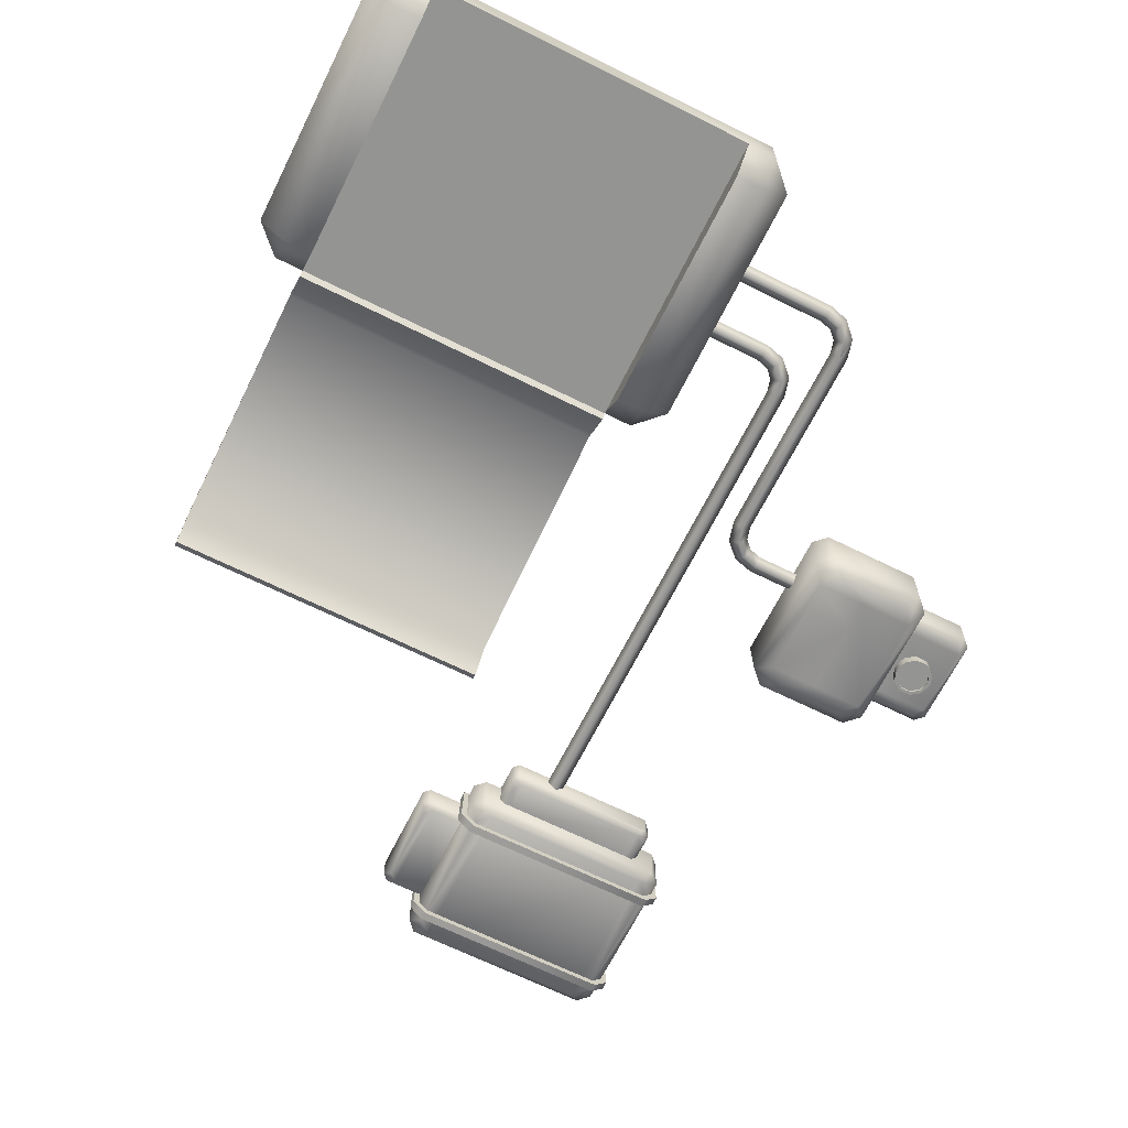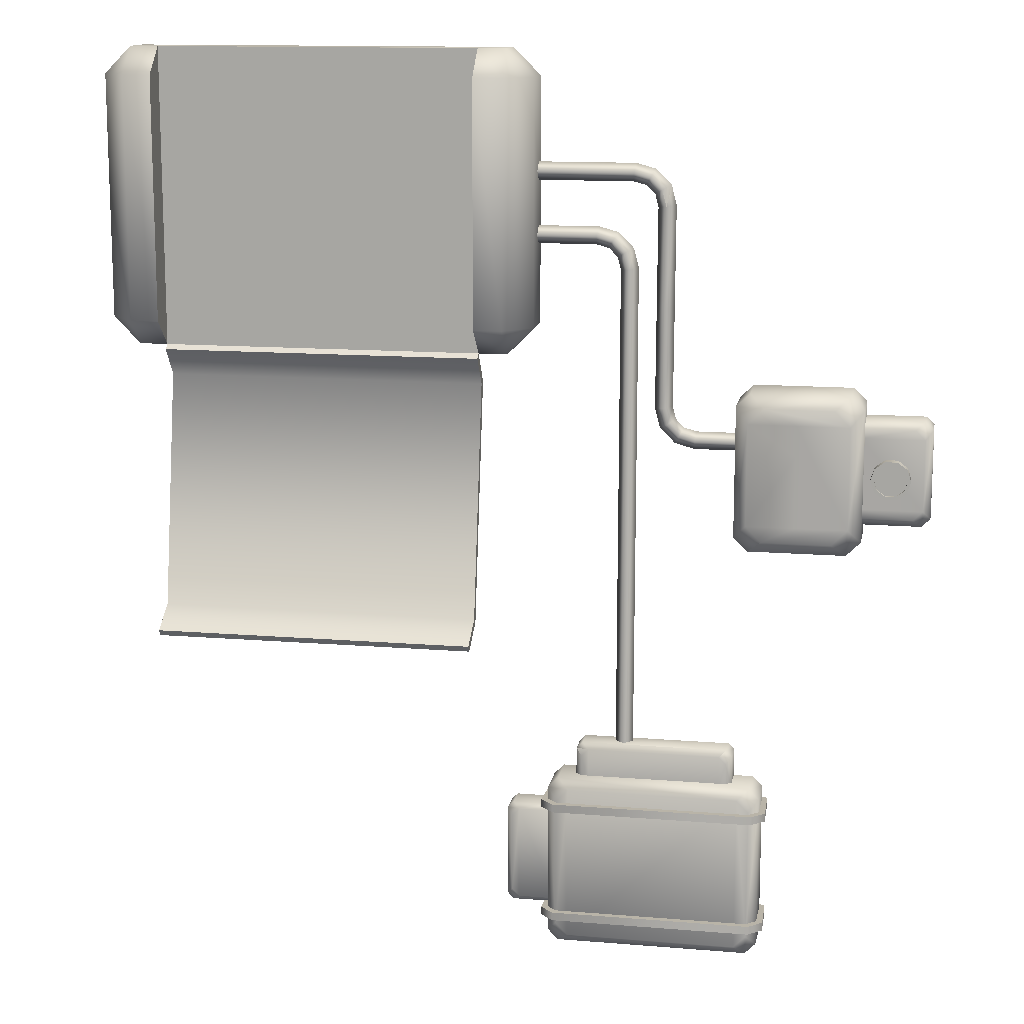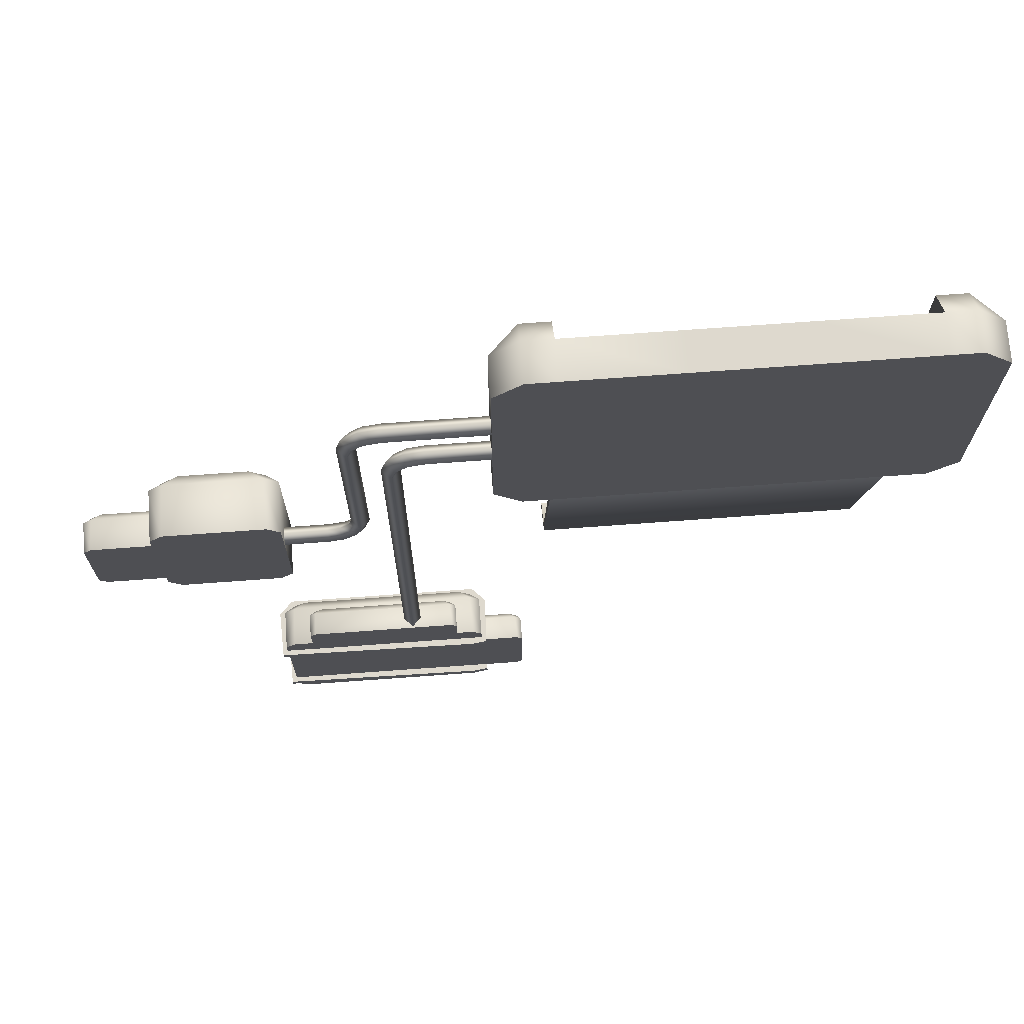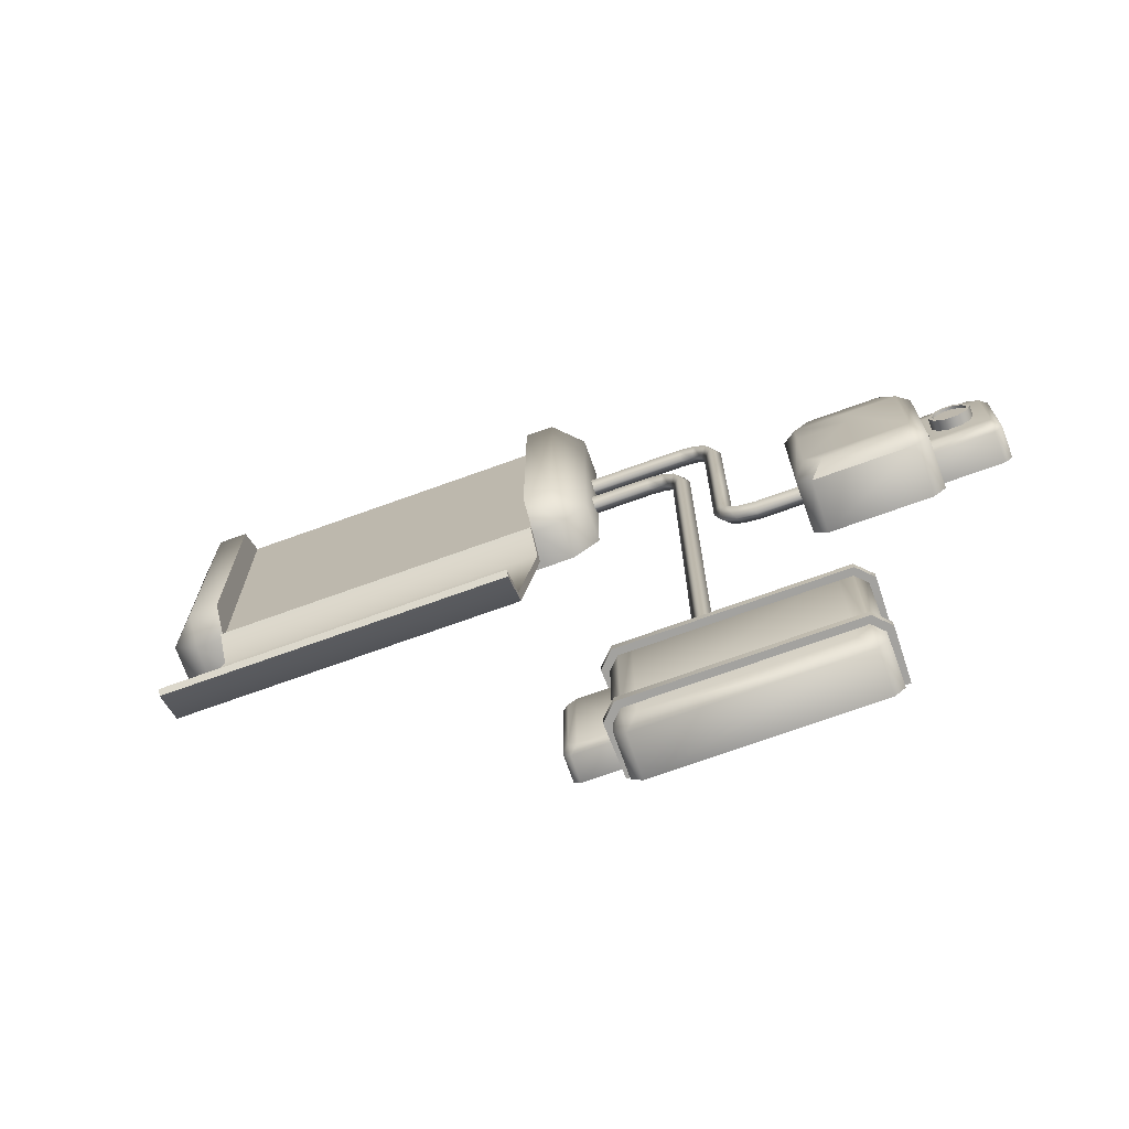
<metadata>
{"format":"obj","ext":"obj","renderer":"f3d","projection":"perspective","resolution":1024,"background":"white","views":[{"elev":-66.9,"azim":153.5,"up":"+Z"},{"elev":13.1,"azim":-169.3,"up":"+Y"},{"elev":71.5,"azim":-4.2,"up":"+Y"},{"elev":-72.5,"azim":-160.2,"up":"+Y"}]}
</metadata>
<code>
v  4.016 14.71 -1.855
v  4.016 18.33 -4.391
v  4.016 17.83 -5.113
v  4.016 -12.96 -6.734
v  4.016 14.52 -2.719
v  4.016 -12.48 -7.481
v  4.016 -15.5 -10.35
v  4.016 -14.77 -10.86
v  41.28 18.33 0
v  44.56 18.33 0
v  47.69 21.45 0
v  -2.385 49.56 0
v  -2.385 21.45 0
v  0.7397 18.33 0
v  4.016 18.33 0
v  4.016 52.69 0
v  16.44 52.69 0
v  28.86 52.69 0
v  41.28 52.69 0
v  44.56 52.69 0
v  47.69 49.56 0
v  0.7397 52.69 0
v  -45.44 5.492 -5.512
v  -45 6.824 -5.512
v  -44.69 6.594 -5.512
v  -43.75 7.277 -5.512
v  -43.88 7.648 -5.512
v  -42.59 7.277 -5.512
v  -42.47 7.648 -5.512
v  -41.66 6.594 -5.512
v  -41.34 6.824 -5.512
v  -41.28 5.492 -5.512
v  -40.91 5.492 -5.512
v  -41.66 4.387 -5.512
v  -41.34 4.156 -5.512
v  -42.59 3.705 -5.512
v  -42.47 3.336 -5.512
v  -43.75 3.705 -5.512
v  -43.88 3.336 -5.512
v  -44.69 4.387 -5.512
v  -45 4.156 -5.512
v  -45.06 5.492 -5.512
v  -44.69 6.594 -5.199
v  -43.75 7.277 -5.199
v  -42.59 7.277 -5.199
v  -44.69 4.387 -5.199
v  -41.28 5.492 -5.199
v  -42.59 3.705 -5.199
v  -41.66 4.387 -5.199
v  -45.06 5.492 -5.199
v  -41.66 6.594 -5.199
v  -43.75 3.705 -5.199
v  -3.541 -49.5 -4.949
v  -3.717 -49.5 0.5786
v  -5.43 -49.5 0.8179
v  -28.47 -49.5 -6.543
v  -30.06 -49.5 -4.949
v  -29.88 -49.5 0.5781
v  -5.129 -49.5 -6.543
v  -3.541 -35.88 -4.949
v  -3.717 -35.88 0.5786
v  -5.43 -35.88 0.8179
v  -28.47 -35.88 -6.543
v  -30.06 -35.88 -4.949
v  -29.88 -35.88 0.5781
v  -5.129 -35.88 -6.543
v  -30.06 -34.91 -4.949
v  -5.43 -34.91 0.8179
v  -5.129 -34.91 -6.543
v  -28.47 -34.91 -6.543
v  -3.717 -34.91 0.5781
v  -3.541 -34.91 -4.949
v  -5.43 -48.53 0.8179
v  -3.541 -48.53 -4.949
v  -5.129 -48.53 -6.543
v  -25.88 -28.89 0
v  -25.2 -28.22 0
v  -25.12 -28.22 -2.746
v  -25.88 -28.95 -2.746
v  -8.07 -28.22 0
v  -8.109 -28.22 -2.746
v  -24.36 -28.89 -3.426
v  -25.2 -29.72 -3.426
v  -25.88 -32.72 -2.746
v  -25.2 -32.72 -3.426
v  -8.898 -28.89 -3.426
v  -25.88 -32.72 0
v  -29.3 -33.28 0
v  -28.16 -32.12 0
v  -28.03 -32.12 -4.637
v  -29.3 -33.41 -4.637
v  -28.03 -52.69 -4.637
v  -29.3 -51.41 -4.637
v  -28.16 -50.12 -5.785
v  -28.16 -34.69 -5.785
v  -26.75 -33.28 -5.785
v  -5.512 -32.12 -4.637
v  -5.453 -32.12 0
v  -26.75 -51.53 -5.785
v  -6.852 -33.28 -5.785
v  -28.16 -52.69 0
v  -29.3 -51.53 0
v  -3.717 -48.53 0.5781
v  -30.06 -48.53 -4.949
v  -29.88 -48.53 0.5786
v  -28.47 -48.53 -6.543
v  -5.422 -52.69 0
v  -5.481 -52.69 -4.637
v  -6.852 -51.53 -5.785
v  -29.88 -34.91 0.5786
v  -4.297 -51.53 0
v  -4.297 -33.28 0
v  -28.98 13.52 -7.356
v  -27.34 14.98 -5.894
v  -25.73 13.47 -5.894
v  -27.2 11.73 -7.356
v  -32.69 11.73 -7.356
v  -38.62 11.73 -7.356
v  -36.84 13.52 -7.356
v  -25.73 13.55 0
v  -27.2 14.98 0
v  -38.47 14.98 -5.894
v  -40.09 13.43 -5.894
v  -40.09 13.5 0
v  -38.62 14.98 0
v  -28.98 -1.77 -7.356
v  -36.84 -1.77 -7.356
v  -38.62 0.0173 -7.356
v  -32.69 0.0173 -7.356
v  -27.2 0.0173 -7.356
v  -27.34 -3.231 -5.894
v  -25.73 -1.623 -5.894
v  -25.73 -1.77 0
v  -27.2 -3.231 0
v  -38.62 -3.231 0
v  -38.47 -3.231 -5.894
v  -40.09 -1.77 0
v  -40.09 -1.623 -5.894
v  -27.2 8.242 -7.356
v  -32.69 8.227 -7.356
v  -1.876 31.8 -0.1919
v  -1.876 30.77 -1.223
v  -1.876 31.8 -2.254
v  -1.876 32.81 -1.223
v  -12.88 -39.44 -2.254
v  -11.84 -39.44 -1.223
v  -12.88 -39.44 -0.1919
v  -13.91 -39.44 -1.223
v  41.28 -15.5 -10.35
v  41.28 -14.77 -10.86
v  41.28 18.33 -4.391
v  41.28 17.83 -5.113
v  28.86 18.33 -4.391
v  28.86 32.34 -4.391
v  35.06 32.34 -4.391
v  41.28 32.34 -4.391
v  16.44 18.33 -4.391
v  16.44 32.34 -4.391
v  22.66 32.34 -4.391
v  4.016 32.34 -4.391
v  10.23 32.34 -4.391
v  41.28 52.69 -4.391
v  41.28 38.66 -4.391
v  35.06 38.66 -4.391
v  28.86 38.66 -4.391
v  28.86 52.69 -4.391
v  22.66 38.66 -4.391
v  16.44 38.66 -4.391
v  16.44 52.69 -4.391
v  41.28 49.56 -7.516
v  41.28 21.45 -7.516
v  4.016 21.45 -7.516
v  4.016 52.69 -4.391
v  4.016 49.56 -7.516
v  -11.59 32.22 -1.223
v  -11.05 31.3 -2.254
v  -12.42 29.92 -2.254
v  -13.34 30.45 -1.223
v  -12.92 28.05 -2.254
v  -11.05 31.3 -0.1919
v  -9.188 31.8 -0.1919
v  -9.32 32.81 -1.223
v  -9.188 31.8 -2.254
v  -9.047 30.77 -1.223
v  -10.52 30.38 -1.223
v  -12.42 29.92 -0.1919
v  -13.95 28.19 -1.223
v  -12.92 28.05 -0.1919
v  -11.5 29.39 -1.223
v  -11.89 27.92 -1.223
v  -5.055 -36.19 0
v  0.24 -36.19 0
v  0.2056 -36.19 -2.746
v  -5.055 -36.19 -2.746
v  -0.5864 -36.88 -3.426
v  -5.055 -36.88 -3.426
v  -0.5864 -47.97 -3.426
v  -5.055 -47.97 -3.426
v  -8.062 -32.69 0
v  -7.387 -28.89 0
v  -7.387 -32.69 0
v  41.28 -12.96 -6.734
v  41.28 -12.48 -7.481
v  41.28 14.71 -1.855
v  41.28 14.52 -2.719
v  -8.898 -32.69 -3.426
v  -8.07 -29.72 -3.426
v  -8.07 -32.69 -3.426
v  -7.387 -28.95 -2.746
v  -7.387 -32.69 -2.746
v  -24.36 -32.72 -3.426
v  0.9263 -47.97 0
v  0.9263 -36.88 0
v  0.2603 -48.62 0
v  -5.055 -48.62 0
v  0.2465 -47.12 -3.426
v  0.9263 -47.88 -2.746
v  0.226 -48.62 -2.746
v  0.2465 -37.69 -3.426
v  0.9263 -36.94 -2.746
v  -5.445 -50.12 -5.785
v  -4.297 -51.41 -4.637
v  -5.445 -34.69 -5.785
v  -4.297 -33.41 -4.637
v  -39.69 10.03 -4.352
v  -46.81 10.03 -4.352
v  -45.75 11.09 -4.352
v  -39.69 11.09 -4.352
v  -45.75 0.8042 -4.352
v  -46.81 1.862 -4.352
v  -39.66 1.862 -4.352
v  -39.66 0.8042 -4.352
v  -39.62 -0.0602 0
v  -46.81 -0.0602 0
v  -46.72 -0.0602 -3.49
v  -39.62 -0.0602 -3.49
v  -47.69 11.04 -3.49
v  -47.69 0.8911 -3.49
v  -47.69 0.8042 0
v  -47.69 11.09 0
v  -39.69 11.09 0
v  -46.81 11.95 0
v  -39.69 11.95 0
v  44.56 18.33 -4.391
v  44.56 21.45 -7.516
v  47.69 21.45 -4.391
v  44.56 49.56 -7.516
v  47.69 49.56 -4.391
v  44.56 52.69 -4.391
v  -5.055 -48.62 -2.746
v  -39.69 11.95 -3.49
v  -46.72 11.95 -3.49
v  -26.98 8.492 -0.1919
v  -26.98 9.523 -1.223
v  -26.98 8.492 -2.254
v  -26.98 7.465 -1.223
v  -1.876 39 -2.254
v  -1.877 40.03 -1.223
v  -1.876 39 -0.1919
v  -1.876 37.97 -1.223
v  10.23 38.66 -4.391
v  4.016 38.66 -4.391
v  0.7397 18.33 -4.391
v  0.7397 21.45 -7.516
v  0.7397 49.56 -7.516
v  0.7397 52.69 -4.391
v  -2.385 49.56 -4.391
v  -2.385 21.45 -4.391
v  -45 4.156 -4.352
v  -45.44 5.492 -4.352
v  -45 6.824 -4.352
v  -43.88 7.648 -4.352
v  -42.47 7.648 -4.352
v  -41.34 6.824 -4.352
v  -40.91 5.492 -4.352
v  -41.34 4.156 -4.352
v  -42.47 3.336 -4.352
v  -43.88 3.336 -4.352
v  -20.91 9.531 -1.223
v  -20.77 8.5 -2.254
v  -20.64 7.469 -1.223
v  -20.77 8.5 -0.1919
v  -18.38 8.078 -1.223
v  -18.91 9 -0.1919
v  -16.61 9.836 -1.223
v  -17.53 10.37 -0.1919
v  -19.44 9.922 -1.223
v  -18.45 10.9 -1.223
v  -17.03 12.23 -0.1919
v  -18.06 12.38 -1.223
v  -17.08 23.75 -0.1919
v  -18.11 23.73 -1.223
v  -16 12.1 -1.223
v  -16.05 23.75 -1.223
v  -16.09 35.12 -1.223
v  -17.12 35.25 -0.1919
v  -15.71 36.59 -1.223
v  -16.62 37.12 -0.1919
v  -14.73 37.56 -1.223
v  -15.27 38.47 -0.1919
v  -18.16 35.38 -1.223
v  -17.56 37.66 -1.223
v  -15.8 39.41 -1.223
v  -13.4 38.97 -0.1919
v  -13.53 40.03 -1.223
v  -13.26 37.94 -1.223
v  -17.12 35.25 -2.254
v  -16.62 37.12 -2.254
v  -15.27 38.47 -2.254
v  -13.4 38.97 -2.254
v  -18.91 9 -2.254
v  -17.53 10.37 -2.254
v  -17.03 12.23 -2.254
v  -17.08 23.75 -2.254
g WallTechM
f 1 2 3
f 4 1 5
f 5 6 4
f 7 4 6
f 6 8 7
f 9 10 11
f 12 13 14
f 12 14 15
f 16 12 15
f 16 15 9
f 17 16 9
f 18 17 9
f 19 18 9
f 9 11 19
f 11 20 19
f 11 21 20
f 16 22 12
f 23 24 25
f 26 25 24
f 24 27 26
f 28 26 27
f 27 29 28
f 30 28 29
f 29 31 30
f 32 30 31
f 31 33 32
f 34 32 33
f 33 35 34
f 36 34 35
f 35 37 36
f 38 36 37
f 37 39 38
f 40 38 39
f 39 41 40
f 42 40 41
f 41 23 42
f 25 42 23
f 43 44 45
f 43 45 46
f 45 47 46
f 47 48 46
f 47 49 48
f 50 43 46
f 45 51 47
f 48 52 46
f 53 54 55
f 53 55 56
f 55 57 56
f 55 58 57
f 59 53 56
f 60 61 62
f 60 62 63
f 62 64 63
f 62 65 64
f 66 60 63
f 67 68 69
f 70 67 69
f 68 71 72
f 73 74 75
f 76 77 78
f 78 79 76
f 77 80 81
f 81 78 77
f 82 78 81
f 79 78 82
f 82 83 79
f 84 79 83
f 83 85 84
f 81 86 82
f 87 76 79
f 79 84 87
f 88 89 90
f 90 91 88
f 92 93 94
f 94 93 91
f 91 95 94
f 96 95 91
f 91 90 96
f 96 90 97
f 97 90 89
f 89 98 97
f 94 99 92
f 97 100 96
f 93 92 101
f 101 102 93
f 91 93 102
f 102 88 91
f 73 103 74
f 104 105 73
f 104 73 75
f 106 104 75
f 107 101 92
f 92 108 107
f 109 108 92
f 92 99 109
f 68 72 69
f 67 110 68
f 98 89 88
f 111 112 98
f 98 107 111
f 101 107 98
f 101 98 88
f 102 101 88
f 96 100 109
f 109 99 96
f 113 114 115
f 115 116 113
f 116 117 113
f 117 118 113
f 118 119 113
f 120 115 114
f 114 121 120
f 121 114 122
f 122 114 113
f 113 119 122
f 122 119 118
f 118 123 122
f 123 124 125
f 125 122 123
f 122 125 121
f 126 127 128
f 126 128 129
f 130 126 129
f 131 132 133
f 133 134 131
f 134 135 136
f 136 131 134
f 126 131 136
f 132 131 126
f 126 130 132
f 137 124 123
f 123 138 137
f 128 138 123
f 136 138 128
f 128 127 136
f 136 127 126
f 123 118 128
f 135 137 138
f 138 136 135
f 120 133 132
f 132 115 120
f 116 115 132
f 116 132 139
f 132 130 139
f 124 137 135
f 121 125 124
f 124 120 121
f 133 120 124
f 133 124 135
f 134 133 135
f 128 118 117
f 128 117 140
f 129 128 140
f 141 142 143
f 143 144 141
f 145 146 147
f 147 148 145
f 149 7 8
f 8 150 149
f 2 151 152
f 152 3 2
f 151 153 154
f 151 154 155
f 156 151 155
f 153 157 158
f 153 158 159
f 154 153 159
f 2 160 161
f 2 161 158
f 157 2 158
f 162 163 164
f 162 164 165
f 166 162 165
f 166 165 167
f 166 167 168
f 169 166 168
f 170 171 151
f 170 151 163
f 162 170 163
f 160 2 172
f 173 160 172
f 174 173 172
f 175 176 177
f 178 177 179
f 177 178 175
f 180 175 178
f 175 180 181
f 181 182 175
f 176 175 182
f 182 183 176
f 183 182 144
f 144 143 183
f 141 144 182
f 182 181 141
f 142 141 181
f 181 184 142
f 184 181 180
f 180 185 184
f 185 180 186
f 178 186 180
f 186 178 187
f 179 187 178
f 145 148 187
f 188 187 148
f 187 188 186
f 189 186 188
f 186 189 185
f 148 147 188
f 190 188 147
f 188 190 189
f 147 146 190
f 187 179 145
f 146 145 179
f 179 190 146
f 190 179 177
f 177 189 190
f 189 177 176
f 176 185 189
f 185 176 183
f 183 184 185
f 184 183 143
f 143 142 184
f 65 110 67
f 67 64 65
f 64 67 70
f 70 63 64
f 63 70 69
f 69 66 63
f 66 69 72
f 72 60 66
f 60 72 71
f 71 61 60
f 61 71 68
f 68 62 61
f 62 68 110
f 110 65 62
f 191 192 193
f 193 194 191
f 194 193 195
f 195 196 194
f 195 197 198
f 198 196 195
f 77 76 87
f 80 77 87
f 199 80 87
f 200 80 199
f 199 201 200
f 202 149 150
f 150 203 202
f 204 202 203
f 203 205 204
f 205 152 151
f 206 86 207
f 207 208 206
f 86 81 209
f 209 207 86
f 81 80 200
f 200 209 81
f 209 200 201
f 201 210 209
f 207 209 210
f 210 208 207
f 151 204 205
f 83 82 211
f 211 85 83
f 82 86 206
f 206 211 82
f 212 213 192
f 192 214 212
f 214 192 191
f 191 215 214
f 216 217 218
f 218 197 216
f 216 197 195
f 195 219 216
f 214 218 217
f 217 212 214
f 212 217 220
f 220 217 216
f 216 219 220
f 220 219 195
f 195 193 220
f 193 192 213
f 213 220 193
f 220 213 212
f 221 222 108
f 108 109 221
f 221 109 100
f 100 223 221
f 107 108 222
f 222 111 107
f 111 222 224
f 224 222 221
f 221 223 224
f 224 223 100
f 100 97 224
f 97 98 112
f 112 224 97
f 224 112 111
f 94 95 96
f 96 99 94
f 130 129 140
f 140 139 130
f 116 139 140
f 140 117 116
f 225 226 227
f 227 228 225
f 229 230 231
f 231 232 229
f 233 234 235
f 235 236 233
f 237 226 230
f 230 238 237
f 235 238 230
f 230 229 235
f 236 235 229
f 229 232 236
f 239 240 237
f 237 238 239
f 234 239 238
f 238 235 234
f 3 5 1
f 230 226 225
f 225 231 230
f 239 234 233
f 240 239 233
f 241 240 233
f 242 240 241
f 241 243 242
f 244 245 246
f 246 245 247
f 247 248 246
f 248 247 249
f 244 10 9
f 11 10 244
f 244 246 11
f 21 11 246
f 246 248 21
f 20 21 248
f 248 249 20
f 20 249 162
f 170 162 249
f 249 247 170
f 162 19 20
f 171 170 247
f 247 245 171
f 151 171 245
f 245 244 151
f 9 151 244
f 9 15 151
f 15 153 151
f 15 157 153
f 15 2 157
f 250 198 197
f 197 218 250
f 215 250 218
f 218 214 215
f 4 7 149
f 149 202 4
f 1 4 202
f 202 204 1
f 2 1 204
f 204 151 2
f 251 228 227
f 227 252 251
f 243 251 252
f 252 242 243
f 242 252 237
f 237 240 242
f 226 237 252
f 252 227 226
f 253 254 255
f 255 256 253
f 257 258 259
f 259 260 257
f 3 152 205
f 205 5 3
f 5 205 203
f 203 6 5
f 6 203 150
f 150 8 6
f 168 158 161
f 161 261 168
f 154 165 164
f 164 155 154
f 158 168 167
f 167 159 158
f 262 261 161
f 161 160 262
f 156 155 164
f 164 163 156
f 154 159 167
f 167 165 154
f 173 169 168
f 173 168 261
f 262 173 261
f 54 103 73
f 73 55 54
f 55 73 105
f 105 58 55
f 19 162 166
f 166 18 19
f 18 166 169
f 169 17 18
f 17 169 173
f 173 16 17
f 2 15 14
f 14 263 2
f 172 2 263
f 263 264 172
f 174 172 264
f 264 265 174
f 173 174 265
f 265 266 173
f 16 173 266
f 266 22 16
f 12 22 266
f 266 267 12
f 13 12 267
f 267 268 13
f 14 13 268
f 268 263 14
f 268 264 263
f 264 268 267
f 267 265 264
f 266 265 267
f 44 43 25
f 25 26 44
f 45 44 26
f 26 28 45
f 51 45 28
f 28 30 51
f 47 51 30
f 30 32 47
f 49 47 32
f 32 34 49
f 48 49 34
f 34 36 48
f 52 48 36
f 36 38 52
f 46 52 38
f 38 40 46
f 50 46 40
f 40 42 50
f 43 50 42
f 42 25 43
f 23 41 269
f 269 270 23
f 24 23 270
f 270 271 24
f 27 24 271
f 271 272 27
f 29 27 272
f 272 273 29
f 31 29 273
f 273 274 31
f 33 31 274
f 274 275 33
f 35 33 275
f 275 276 35
f 37 35 276
f 276 277 37
f 39 37 277
f 277 278 39
f 41 39 278
f 278 269 41
f 255 254 279
f 279 280 255
f 256 255 280
f 280 281 256
f 253 256 281
f 281 282 253
f 282 281 283
f 283 284 282
f 284 283 285
f 285 286 284
f 254 253 282
f 282 279 254
f 279 282 284
f 284 287 279
f 287 284 286
f 286 288 287
f 288 286 289
f 289 290 288
f 290 289 291
f 291 292 290
f 286 285 293
f 293 289 286
f 289 293 294
f 294 291 289
f 291 294 295
f 295 296 291
f 296 295 297
f 297 298 296
f 298 297 299
f 299 300 298
f 292 291 296
f 296 301 292
f 301 296 298
f 298 302 301
f 302 298 300
f 300 303 302
f 303 300 304
f 304 305 303
f 300 299 306
f 306 304 300
f 304 306 260
f 260 259 304
f 305 304 259
f 259 258 305
f 307 301 302
f 302 308 307
f 308 302 303
f 303 309 308
f 309 303 305
f 305 310 309
f 310 305 258
f 258 257 310
f 306 310 257
f 257 260 306
f 295 307 308
f 308 297 295
f 297 308 309
f 309 299 297
f 299 309 310
f 310 306 299
f 281 280 311
f 311 283 281
f 283 311 312
f 312 285 283
f 285 312 313
f 313 293 285
f 293 313 314
f 314 294 293
f 294 314 307
f 307 295 294
f 280 279 287
f 287 311 280
f 311 287 288
f 288 312 311
f 312 288 290
f 290 313 312
f 313 290 292
f 292 314 313
f 314 292 301
f 301 307 314
f 103 54 53
f 53 74 103
f 74 53 59
f 59 75 74
f 75 59 56
f 56 106 75
f 106 56 57
f 57 104 106
f 104 57 58
f 58 105 104

</code>
